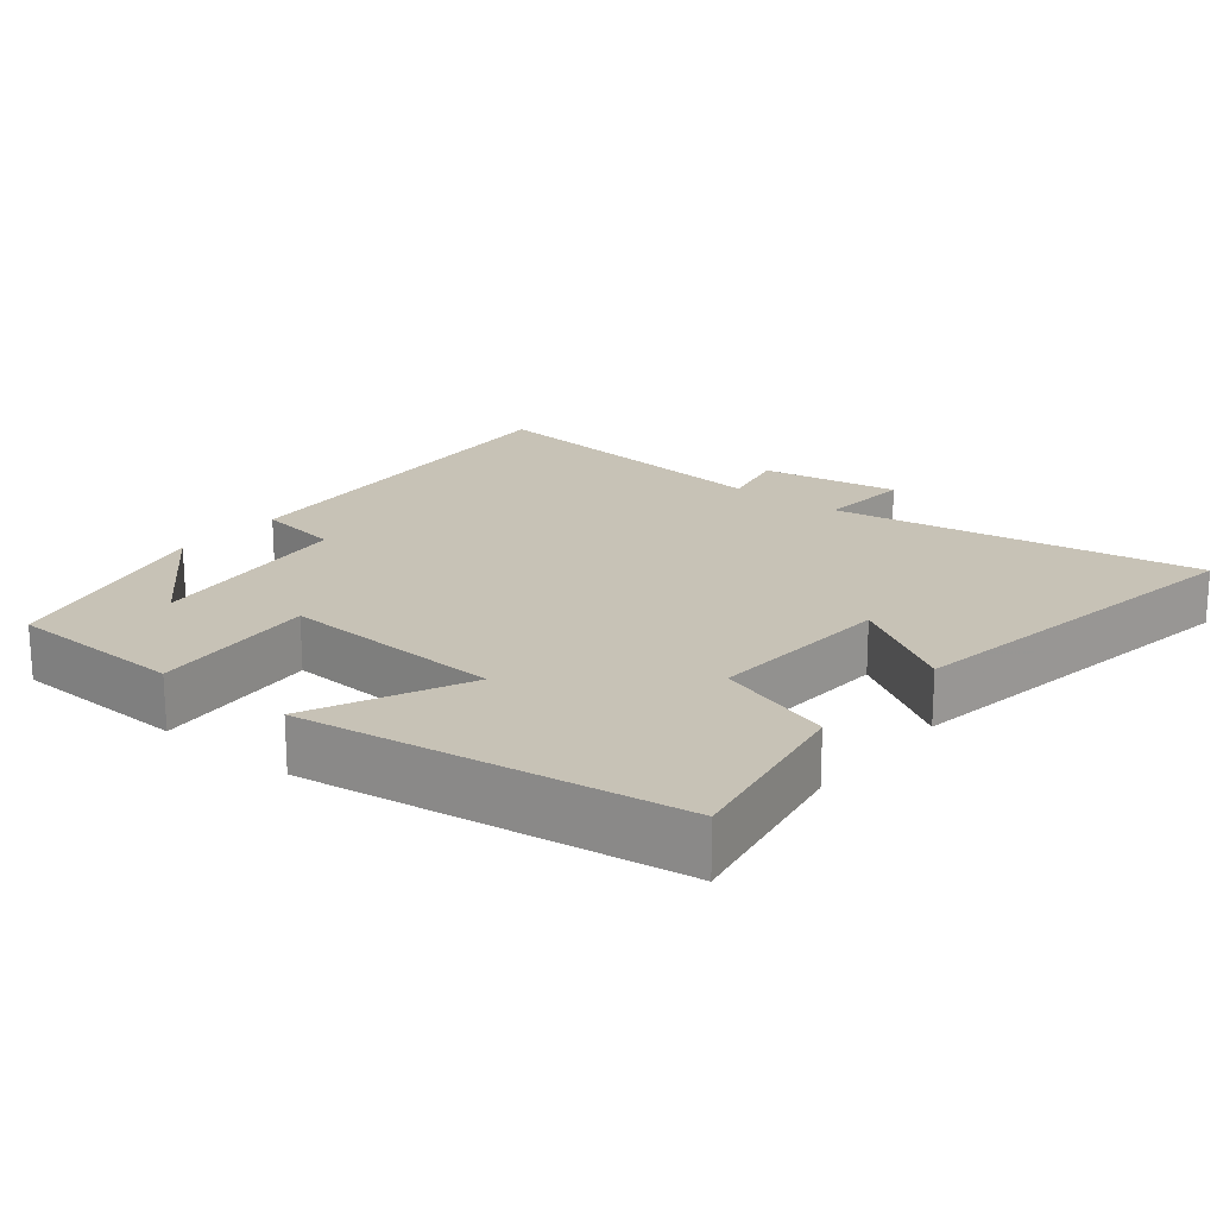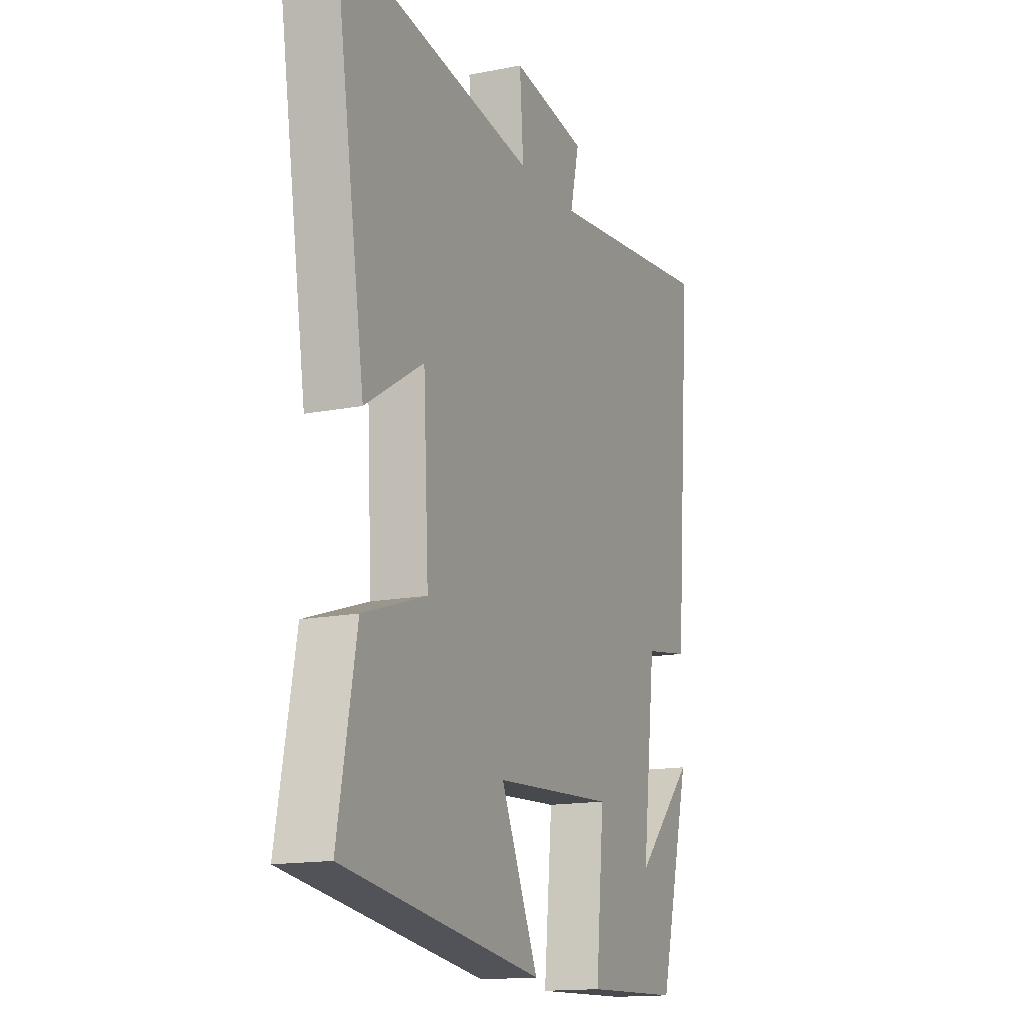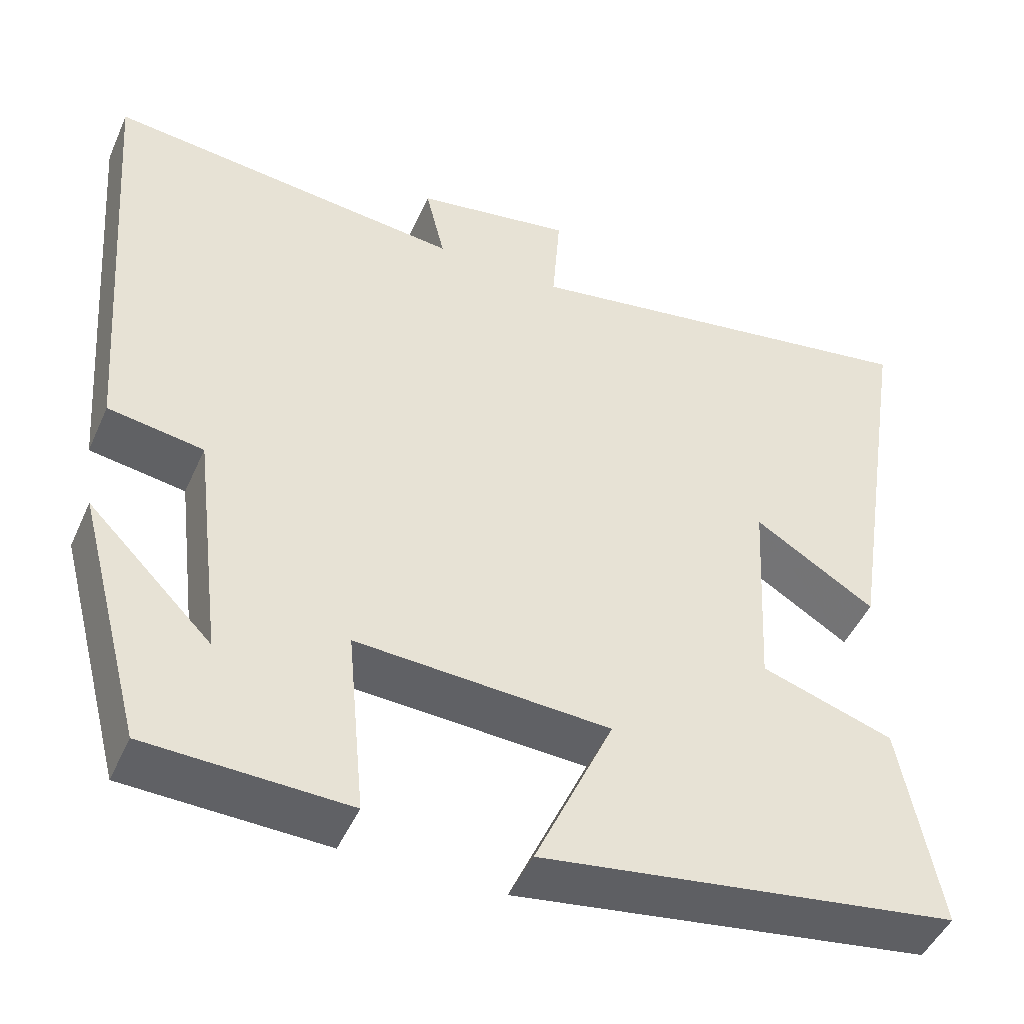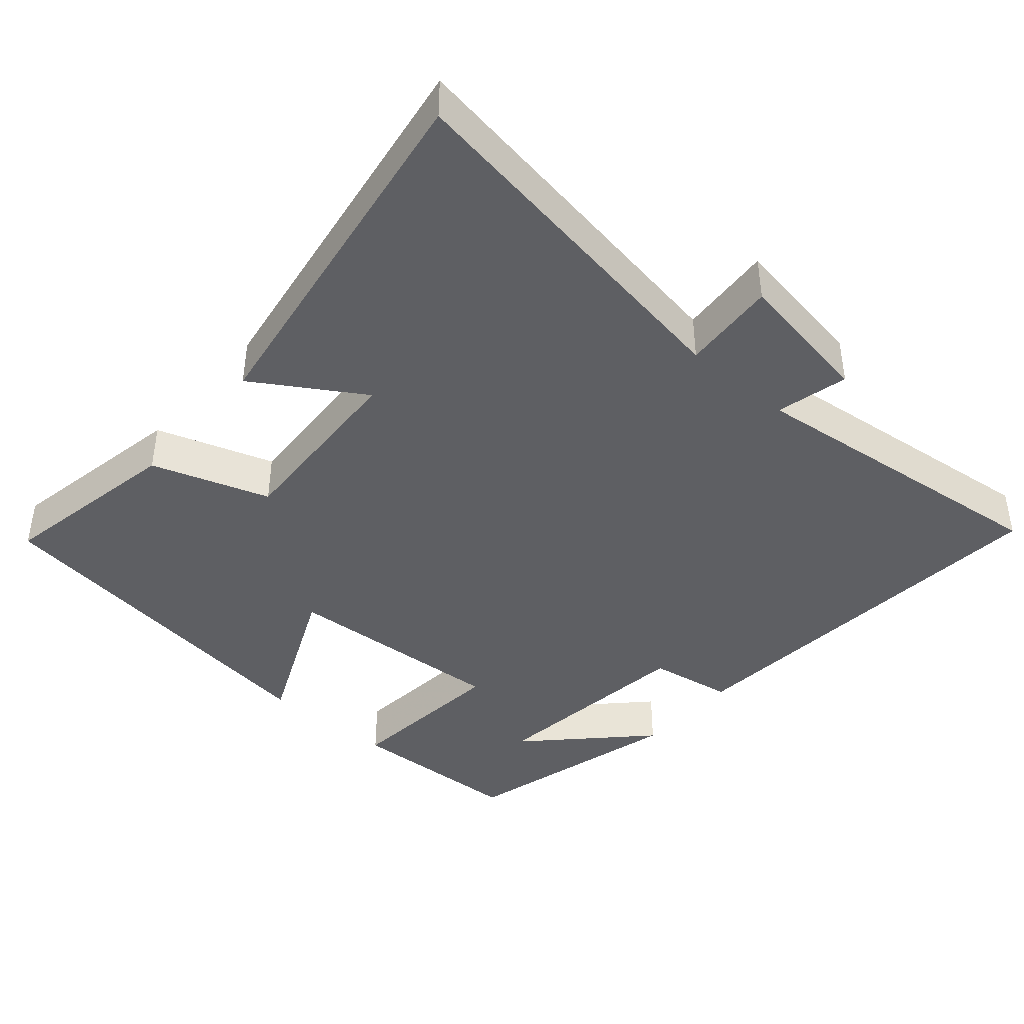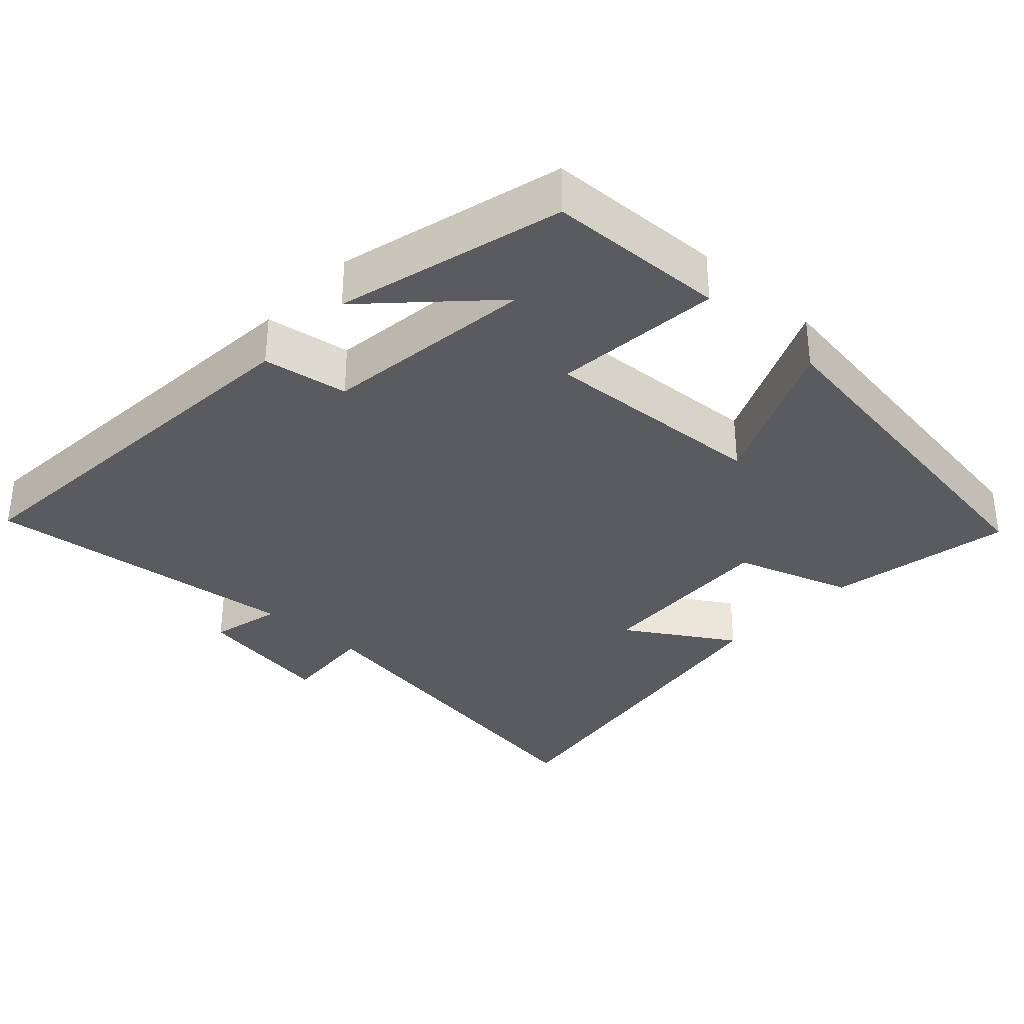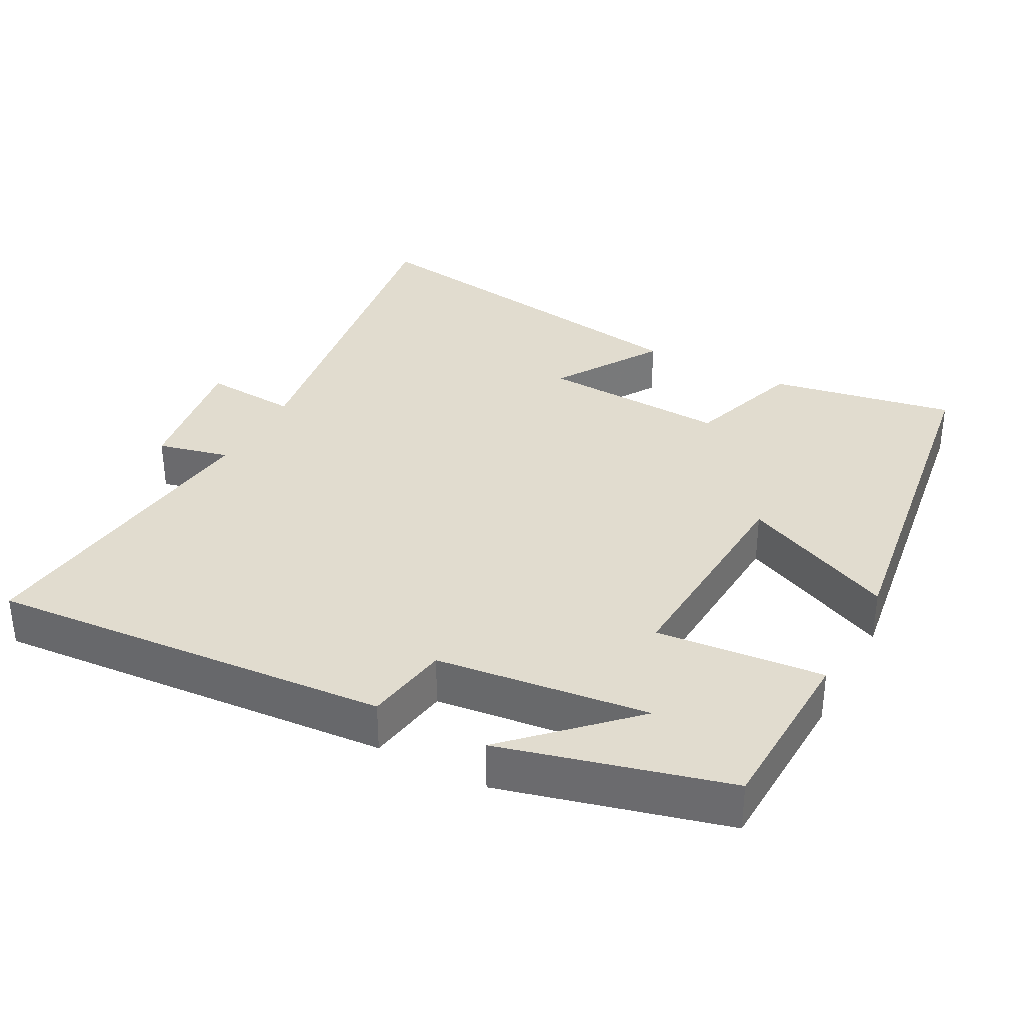
<metadata>
{"format":"obj","ext":"obj","renderer":"f3d","projection":"perspective","resolution":1024,"background":"white","views":[{"elev":19.3,"azim":-140.9,"up":"+Y"},{"elev":-15.0,"azim":-66.8,"up":"+Z"},{"elev":-47.2,"azim":156.7,"up":"+Z"},{"elev":-41.6,"azim":-40.8,"up":"+Y"},{"elev":-33.5,"azim":137.1,"up":"+Y"},{"elev":34.2,"azim":118.2,"up":"+Y"}]}
</metadata>
<code>
v -0.548 0.07 -0.424
v -0.5 0.07 -0.164
v -0.335 0.07 -0.11
v -0.349 0.07 0.154
v -0.5 0.07 0.06
v -0.582 0.07 0.583
v -0.065 0.07 0.5
v -0.075 0.07 0.633
v 0.121 0.07 0.601
v 0.097 0.07 0.5
v 0.544 0.07 0.549
v 0.5 0.07 -0.015
v 0.381 0.07 -0.034
v 0.345 0.07 -0.332
v 0.5 0.07 -0.175
v 0.417 0.07 -0.491
v 0.167 0.07 -0.5
v 0.189 0.07 -0.265
v -0.127 0.07 -0.283
v -0.029 0.07 -0.5
v -0.548 0 -0.424
v -0.5 0 -0.164
v -0.335 0 -0.11
v -0.349 0 0.154
v -0.5 0 0.06
v -0.582 0 0.583
v -0.065 0 0.5
v -0.075 0 0.633
v 0.121 0 0.601
v 0.097 0 0.5
v 0.544 0 0.549
v 0.5 0 -0.015
v 0.381 0 -0.034
v 0.345 0 -0.332
v 0.5 0 -0.175
v 0.417 0 -0.491
v 0.167 0 -0.5
v 0.189 0 -0.265
v -0.127 0 -0.283
v -0.029 0 -0.5
f 1 2 3
f 20 1 3
f 19 20 3
f 18 19 3 4
f 16 17 18
f 14 15 16
f 14 16 18
f 13 14 18 4
f 12 13 4
f 11 12 4
f 10 11 4
f 7 8 9 10
f 4 5 6 7
f 4 7 10
f 23 22 21
f 23 21 40
f 23 40 39
f 24 23 39 38
f 38 37 36
f 36 35 34
f 38 36 34
f 24 38 34 33
f 24 33 32
f 24 32 31
f 24 31 30
f 30 29 28 27
f 27 26 25 24
f 30 27 24
f 1 21 22 2
f 2 22 23 3
f 3 23 24 4
f 4 24 25 5
f 5 25 26 6
f 6 26 27 7
f 7 27 28 8
f 8 28 29 9
f 9 29 30 10
f 10 30 31 11
f 11 31 32 12
f 12 32 33 13
f 13 33 34 14
f 14 34 35 15
f 15 35 36 16
f 16 36 37 17
f 17 37 38 18
f 18 38 39 19
f 19 39 40 20
f 20 40 21 1

</code>
